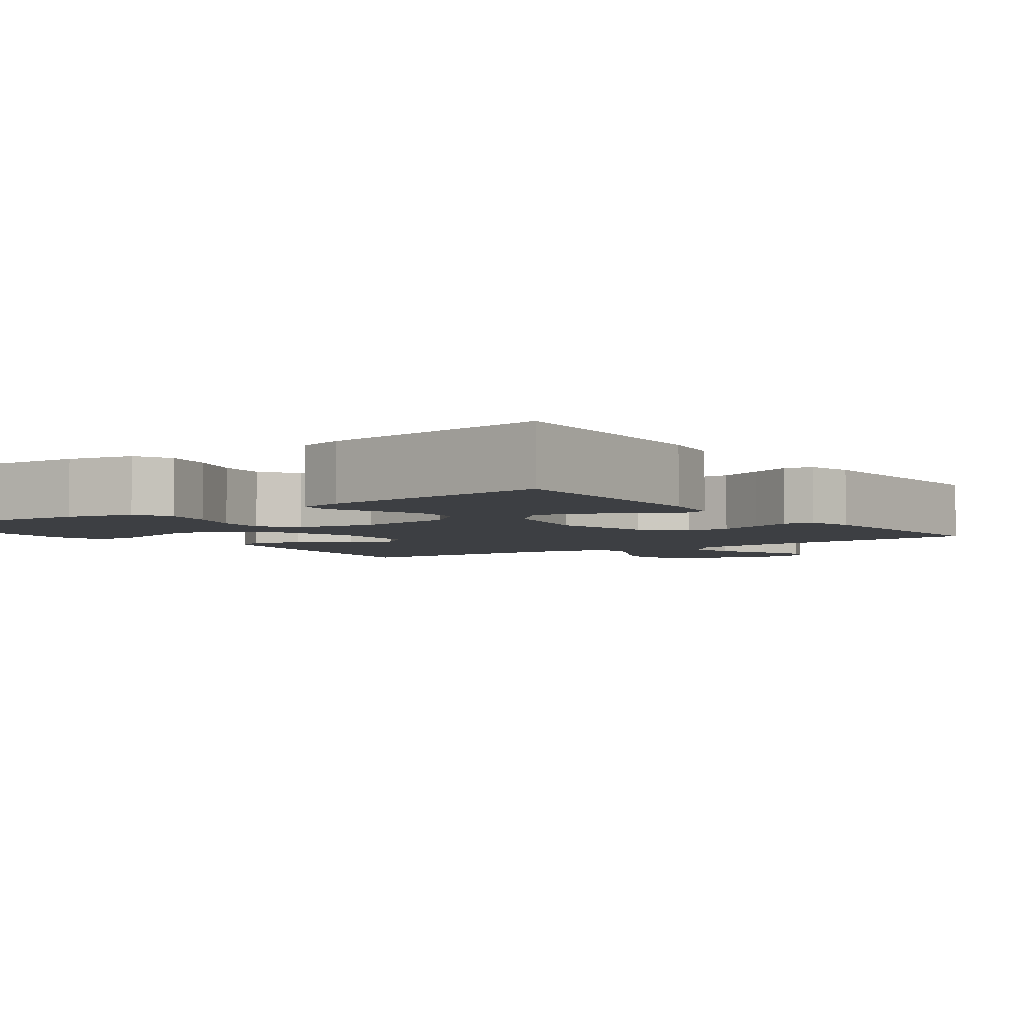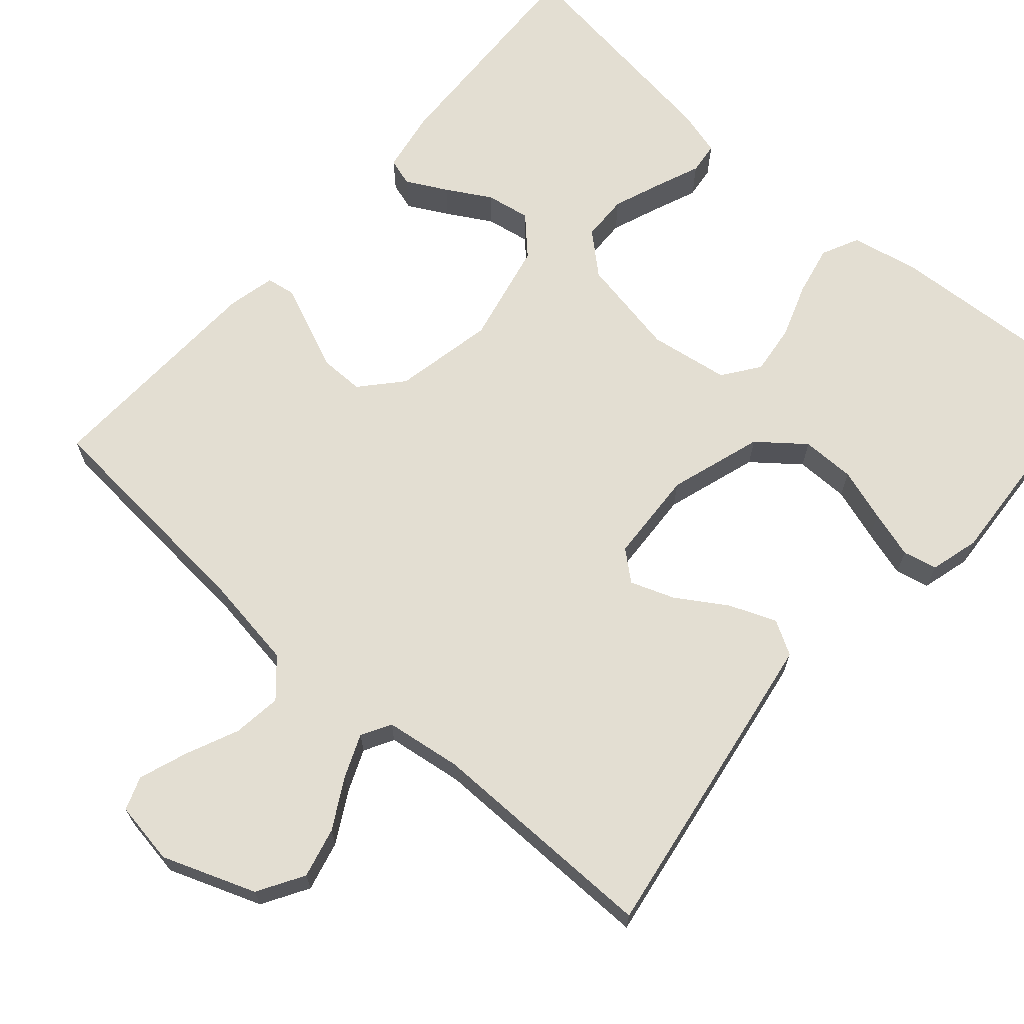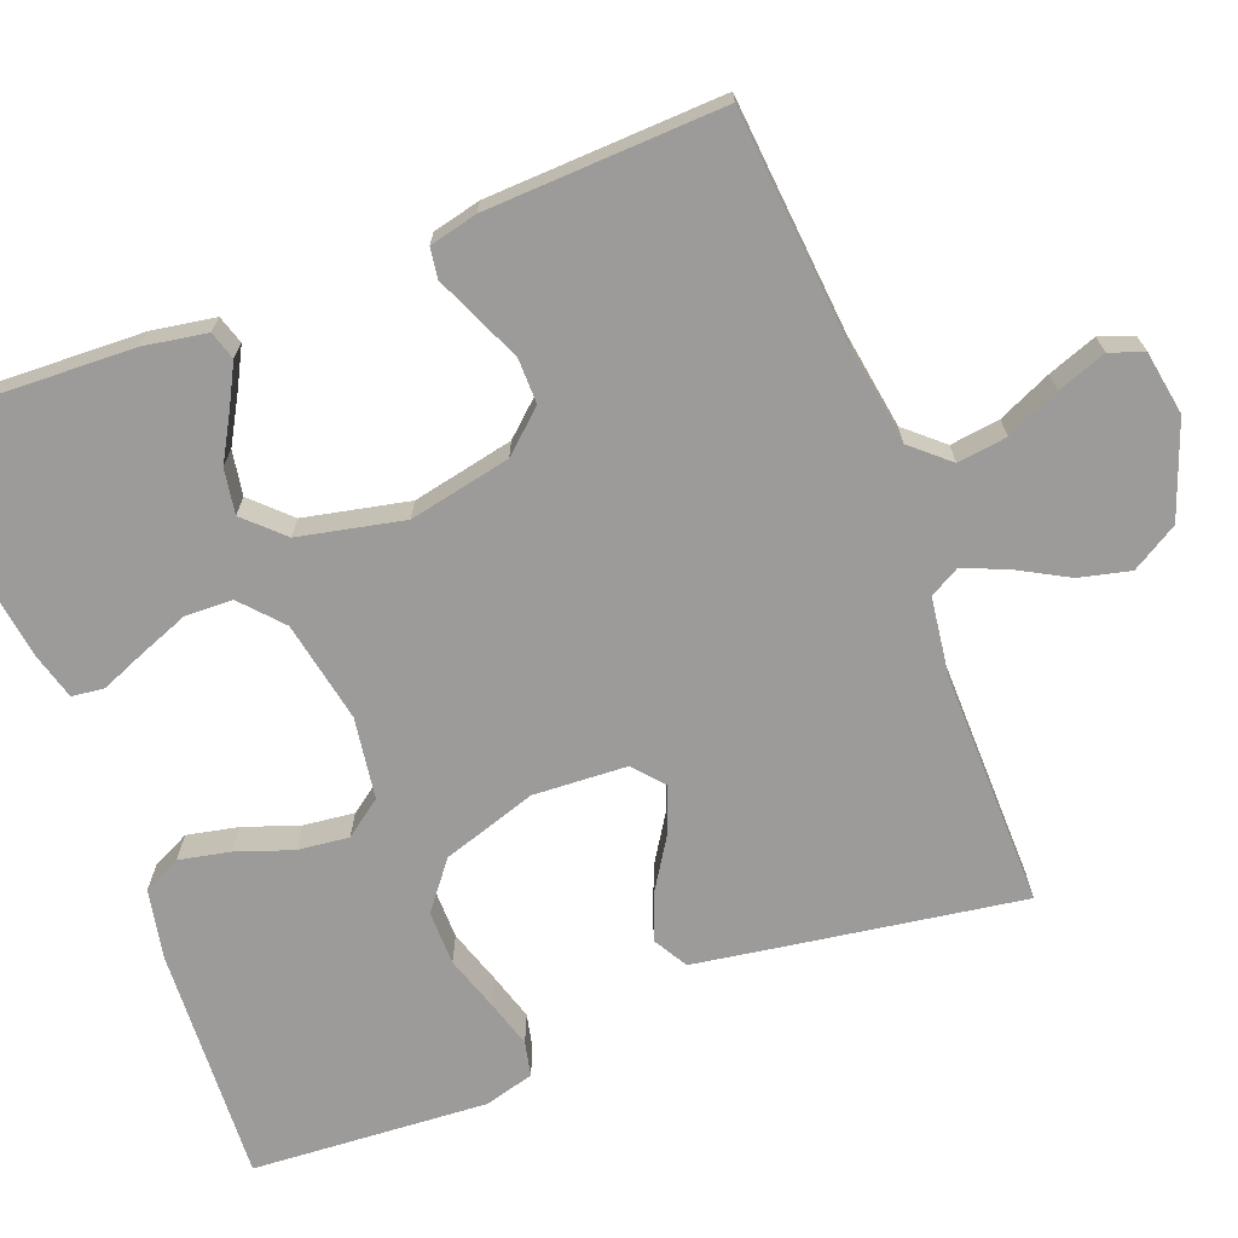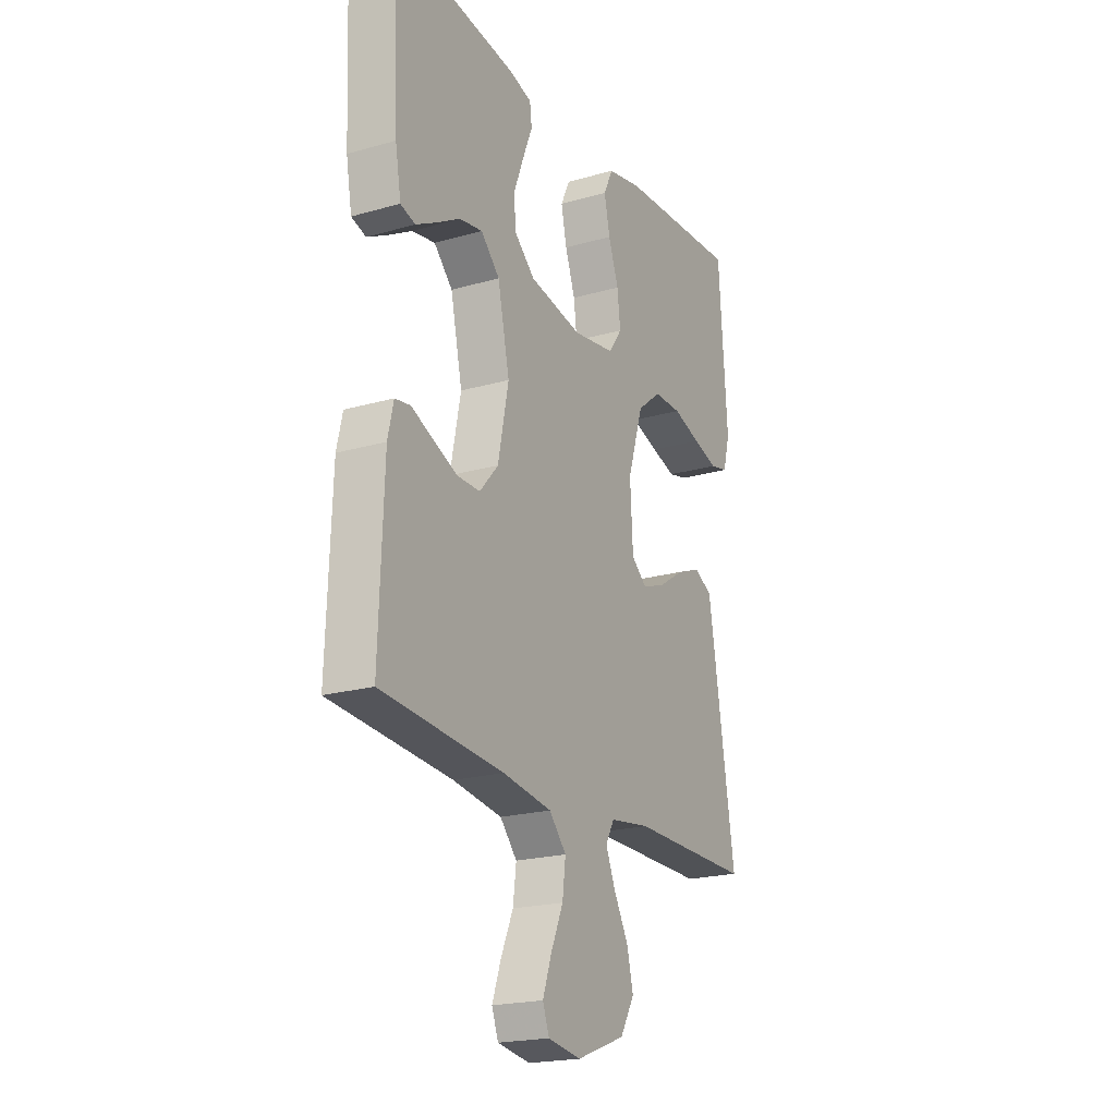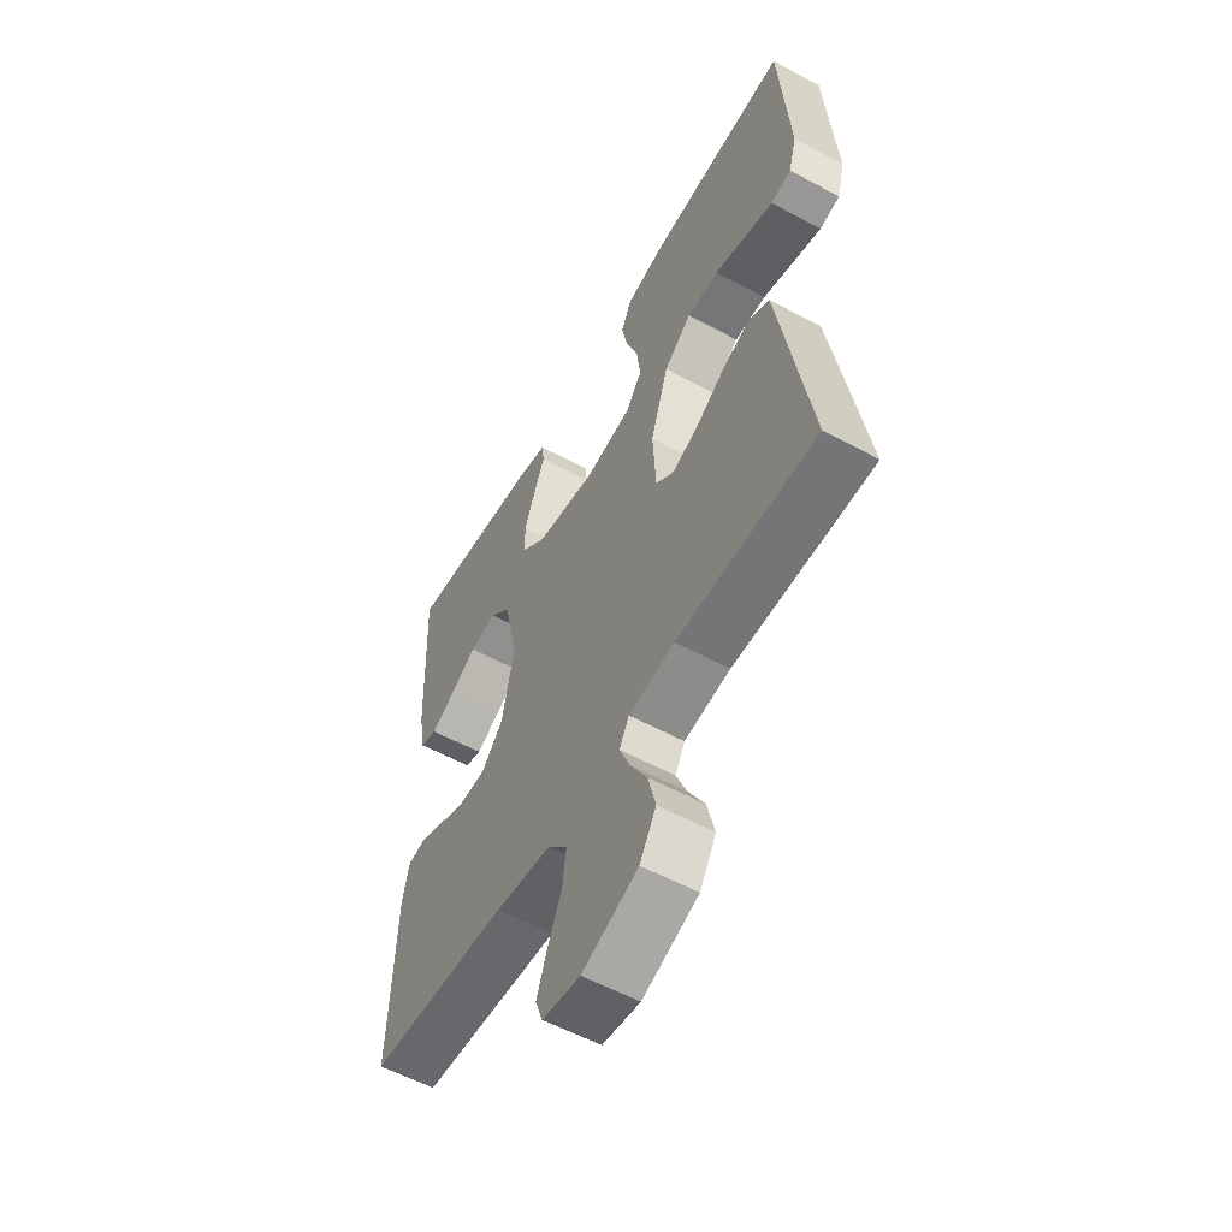
<metadata>
{"format":"obj","ext":"obj","renderer":"f3d","projection":"perspective","resolution":1024,"background":"white","views":[{"elev":-4.0,"azim":35.7,"up":"+Y"},{"elev":67.5,"azim":-138.7,"up":"+Y"},{"elev":-69.9,"azim":111.3,"up":"+Y"},{"elev":-20.8,"azim":117.3,"up":"+Z"},{"elev":-56.7,"azim":-119.4,"up":"+Z"}]}
</metadata>
<code>
v -0.5 0.07 0.5
v -0.2 0.07 0.482
v -0.113 0.07 0.464
v -0.09 0.07 0.416
v -0.104 0.07 0.351
v -0.129 0.07 0.281
v -0.137 0.07 0.216
v -0.103 0.07 0.169
v 0 0.07 0.153
v 0.129 0.07 0.177
v 0.181 0.07 0.223
v 0.183 0.07 0.283
v 0.159 0.07 0.346
v 0.136 0.07 0.403
v 0.141 0.07 0.444
v 0.2 0.07 0.46
v 0.5 0.07 0.5
v 0.487 0.07 0.2
v 0.473 0.07 0.12
v 0.437 0.07 0.109
v 0.385 0.07 0.137
v 0.328 0.07 0.17
v 0.271 0.07 0.18
v 0.225 0.07 0.133
v 0.196 0.07 0
v 0.222 0.07 -0.129
v 0.268 0.07 -0.181
v 0.325 0.07 -0.181
v 0.384 0.07 -0.156
v 0.437 0.07 -0.133
v 0.475 0.07 -0.139
v 0.489 0.07 -0.2
v 0.5 0.07 -0.5
v 0.2 0.07 -0.524
v 0.079 0.07 -0.542
v 0.037 0.07 -0.589
v 0.045 0.07 -0.652
v 0.075 0.07 -0.72
v 0.097 0.07 -0.782
v 0.081 0.07 -0.825
v 0 0.07 -0.838
v -0.12 0.07 -0.793
v -0.155 0.07 -0.734
v -0.139 0.07 -0.669
v -0.103 0.07 -0.605
v -0.08 0.07 -0.55
v -0.101 0.07 -0.512
v -0.2 0.07 -0.498
v -0.5 0.07 -0.5
v -0.452 0.07 -0.2
v -0.434 0.07 -0.09
v -0.39 0.07 -0.065
v -0.33 0.07 -0.089
v -0.266 0.07 -0.13
v -0.209 0.07 -0.151
v -0.171 0.07 -0.119
v -0.164 0.07 0
v -0.202 0.07 0.12
v -0.261 0.07 0.167
v -0.33 0.07 0.167
v -0.399 0.07 0.145
v -0.46 0.07 0.127
v -0.504 0.07 0.137
v -0.521 0.07 0.2
v -0.5 0 0.5
v -0.2 0 0.482
v -0.113 0 0.464
v -0.09 0 0.416
v -0.104 0 0.351
v -0.129 0 0.281
v -0.137 0 0.216
v -0.103 0 0.169
v 0 0 0.153
v 0.129 0 0.177
v 0.181 0 0.223
v 0.183 0 0.283
v 0.159 0 0.346
v 0.136 0 0.403
v 0.141 0 0.444
v 0.2 0 0.46
v 0.5 0 0.5
v 0.487 0 0.2
v 0.473 0 0.12
v 0.437 0 0.109
v 0.385 0 0.137
v 0.328 0 0.17
v 0.271 0 0.18
v 0.225 0 0.133
v 0.196 0 0
v 0.222 0 -0.129
v 0.268 0 -0.181
v 0.325 0 -0.181
v 0.384 0 -0.156
v 0.437 0 -0.133
v 0.475 0 -0.139
v 0.489 0 -0.2
v 0.5 0 -0.5
v 0.2 0 -0.524
v 0.079 0 -0.542
v 0.037 0 -0.589
v 0.045 0 -0.652
v 0.075 0 -0.72
v 0.097 0 -0.782
v 0.081 0 -0.825
v 0 0 -0.838
v -0.12 0 -0.793
v -0.155 0 -0.734
v -0.139 0 -0.669
v -0.103 0 -0.605
v -0.08 0 -0.55
v -0.101 0 -0.512
v -0.2 0 -0.498
v -0.5 0 -0.5
v -0.452 0 -0.2
v -0.434 0 -0.09
v -0.39 0 -0.065
v -0.33 0 -0.089
v -0.266 0 -0.13
v -0.209 0 -0.151
v -0.171 0 -0.119
v -0.164 0 0
v -0.202 0 0.12
v -0.261 0 0.167
v -0.33 0 0.167
v -0.399 0 0.145
v -0.46 0 0.127
v -0.504 0 0.137
v -0.521 0 0.2
f 60 61 62 63
f 60 63 64 1
f 51 52 53 54
f 51 54 55
f 48 49 50 51
f 47 48 51 55
f 46 47 55 56
f 42 43 44 45
f 42 45 46
f 41 42 46
f 37 38 39 40
f 37 40 41 46
f 31 32 33 34
f 29 30 31 34
f 28 29 34 35
f 27 28 35 36
f 19 20 21 22
f 17 18 19 22
f 17 22 23
f 16 17 23 24
f 13 14 15 16
f 12 13 16
f 11 12 16 24
f 3 4 5 6
f 3 6 7
f 2 3 7
f 59 60 1 2
f 58 59 2 7
f 57 58 7 8
f 56 57 8 9
f 36 37 46 56
f 26 27 36 56
f 25 26 56 9
f 10 11 24 25
f 9 10 25
f 127 126 125 124
f 65 128 127 124
f 118 117 116 115
f 119 118 115
f 115 114 113 112
f 119 115 112 111
f 120 119 111 110
f 109 108 107 106
f 110 109 106
f 110 106 105
f 104 103 102 101
f 110 105 104 101
f 98 97 96 95
f 98 95 94 93
f 99 98 93 92
f 100 99 92 91
f 86 85 84 83
f 86 83 82 81
f 87 86 81
f 88 87 81 80
f 80 79 78 77
f 80 77 76
f 88 80 76 75
f 70 69 68 67
f 71 70 67
f 71 67 66
f 66 65 124 123
f 71 66 123 122
f 72 71 122 121
f 73 72 121 120
f 120 110 101 100
f 120 100 91 90
f 73 120 90 89
f 89 88 75 74
f 89 74 73
f 1 65 66 2
f 2 66 67 3
f 3 67 68 4
f 4 68 69 5
f 5 69 70 6
f 6 70 71 7
f 7 71 72 8
f 8 72 73 9
f 9 73 74 10
f 10 74 75 11
f 11 75 76 12
f 12 76 77 13
f 13 77 78 14
f 14 78 79 15
f 15 79 80 16
f 16 80 81 17
f 17 81 82 18
f 18 82 83 19
f 19 83 84 20
f 20 84 85 21
f 21 85 86 22
f 22 86 87 23
f 23 87 88 24
f 24 88 89 25
f 25 89 90 26
f 26 90 91 27
f 27 91 92 28
f 28 92 93 29
f 29 93 94 30
f 30 94 95 31
f 31 95 96 32
f 32 96 97 33
f 33 97 98 34
f 34 98 99 35
f 35 99 100 36
f 36 100 101 37
f 37 101 102 38
f 38 102 103 39
f 39 103 104 40
f 40 104 105 41
f 41 105 106 42
f 42 106 107 43
f 43 107 108 44
f 44 108 109 45
f 45 109 110 46
f 46 110 111 47
f 47 111 112 48
f 48 112 113 49
f 49 113 114 50
f 50 114 115 51
f 51 115 116 52
f 52 116 117 53
f 53 117 118 54
f 54 118 119 55
f 55 119 120 56
f 56 120 121 57
f 57 121 122 58
f 58 122 123 59
f 59 123 124 60
f 60 124 125 61
f 61 125 126 62
f 62 126 127 63
f 63 127 128 64
f 64 128 65 1

</code>
